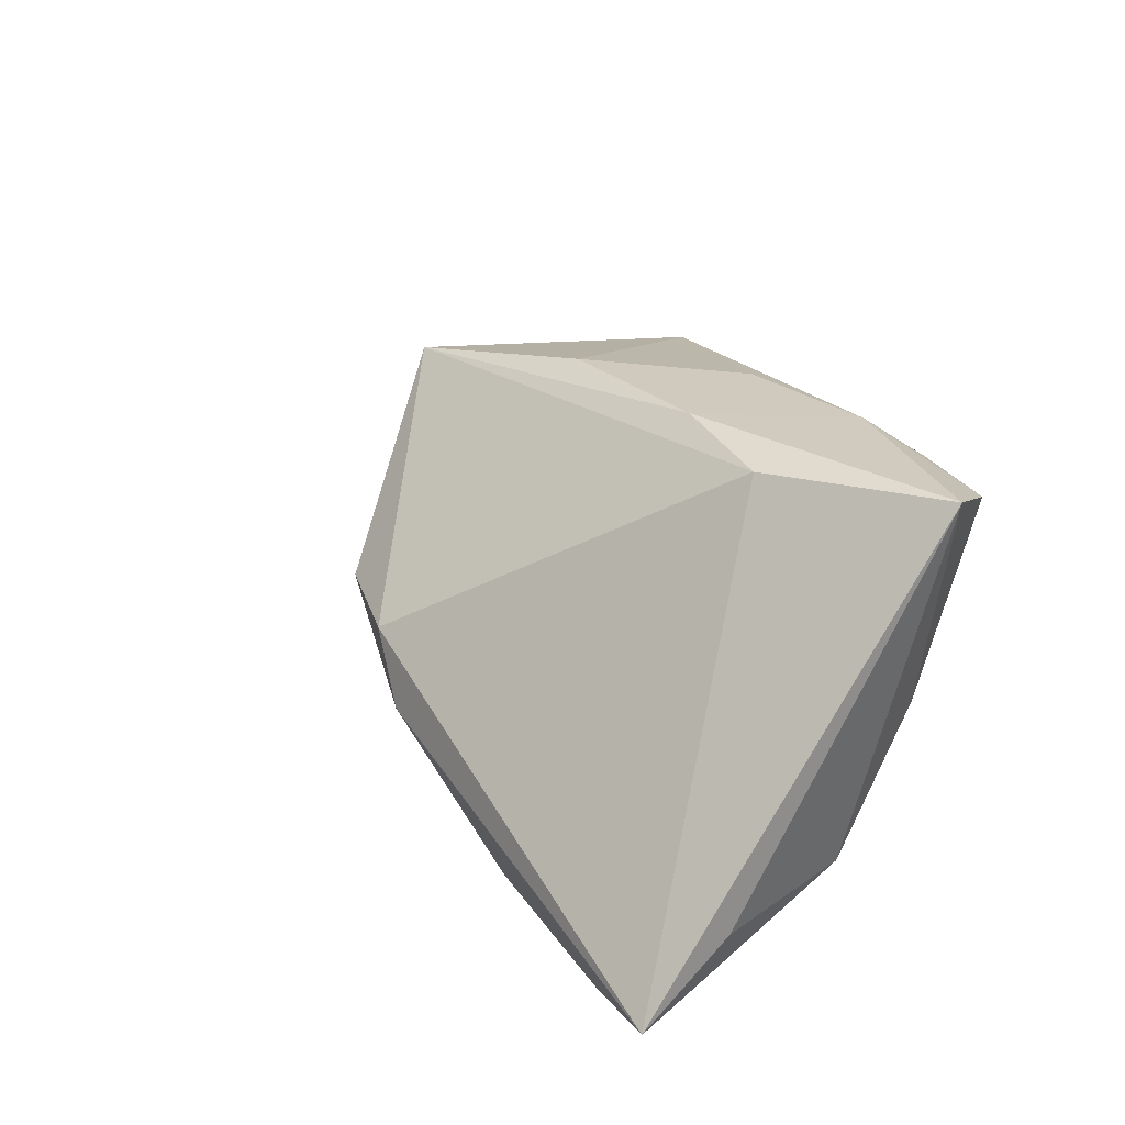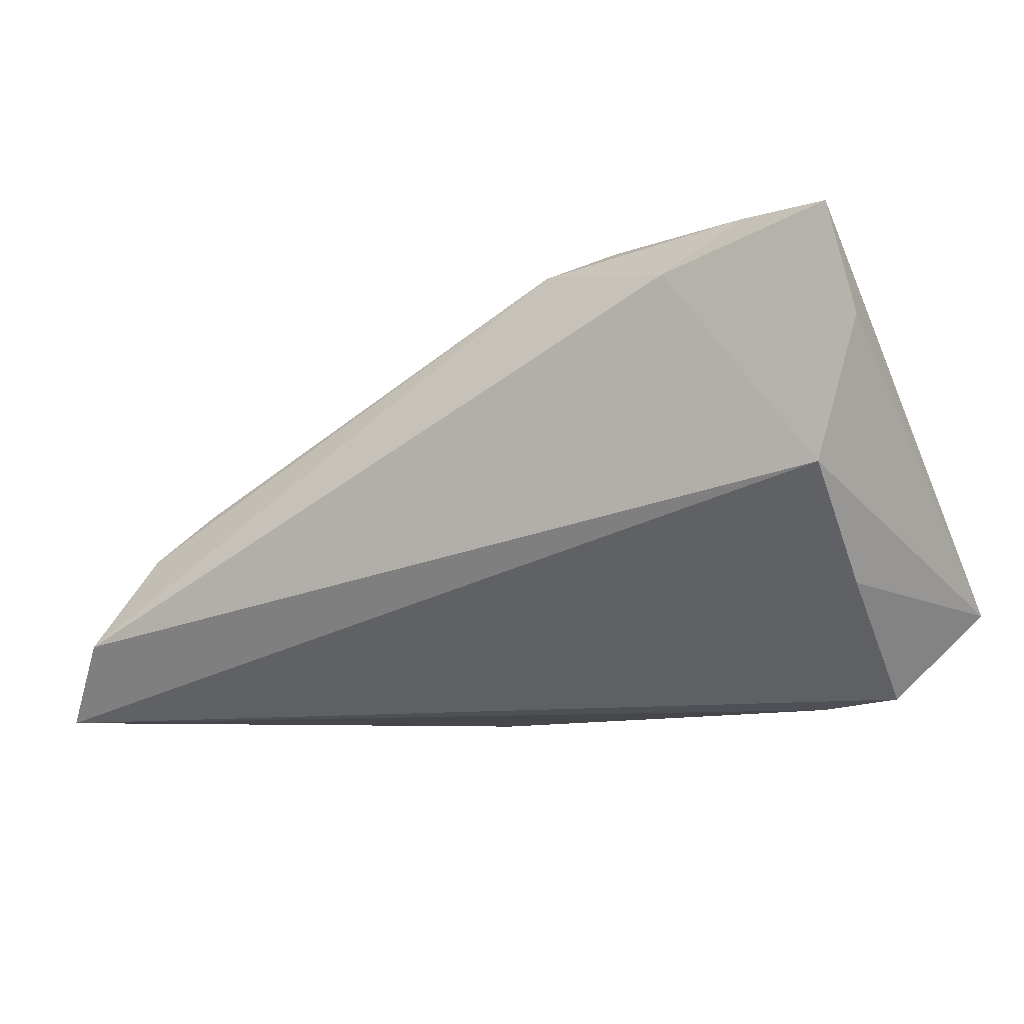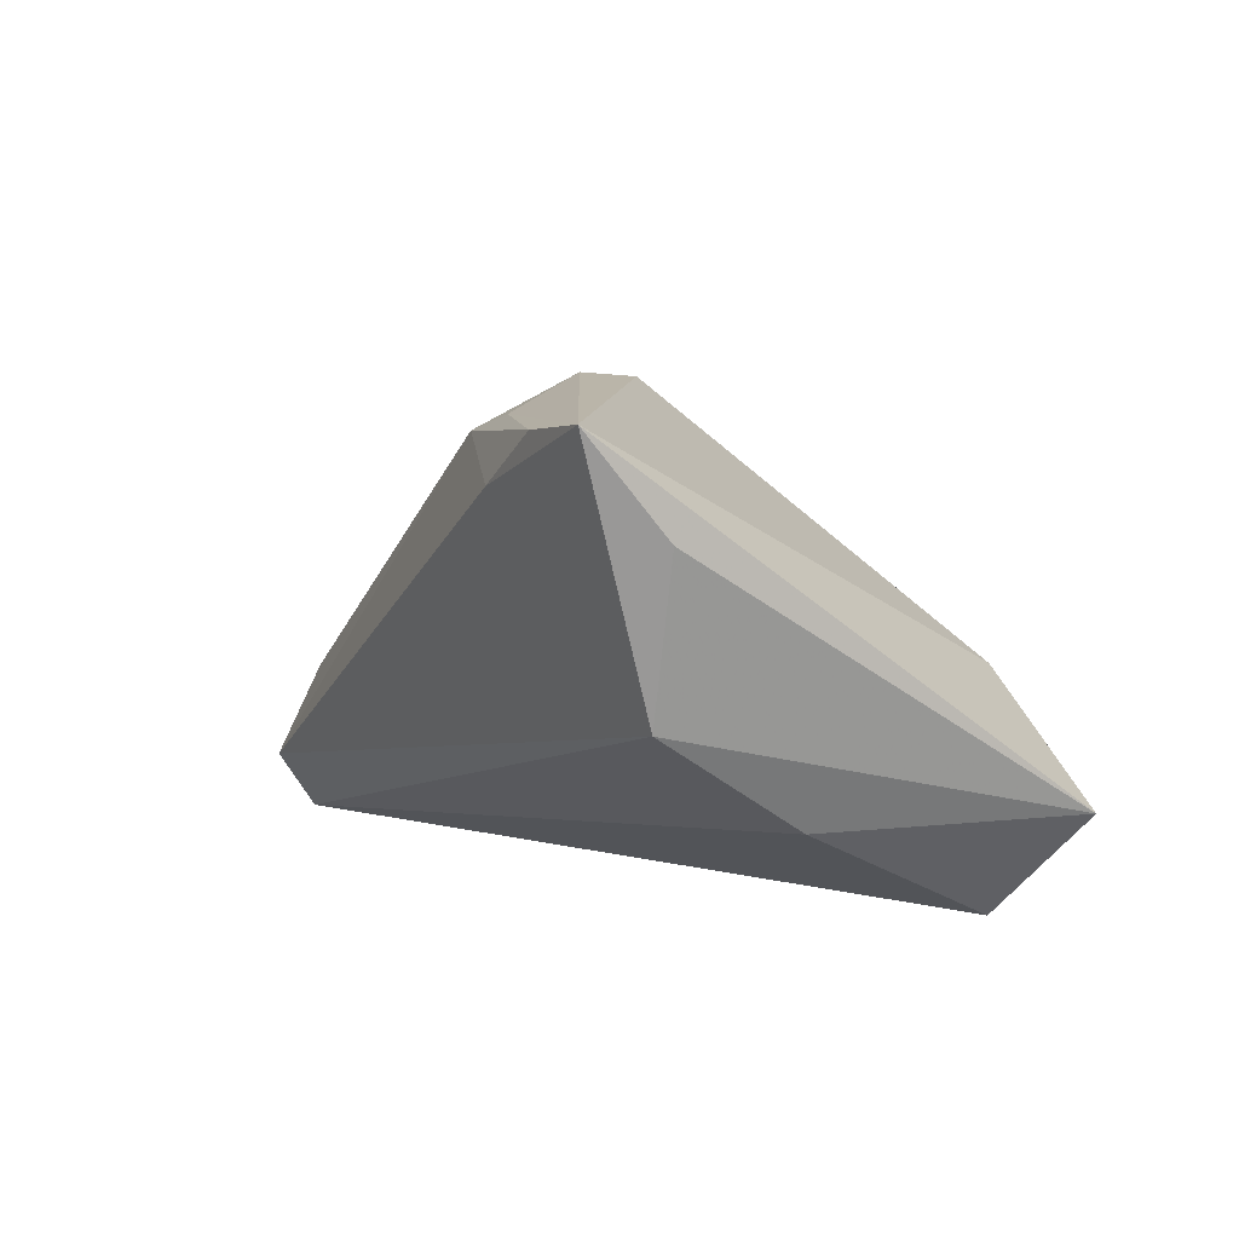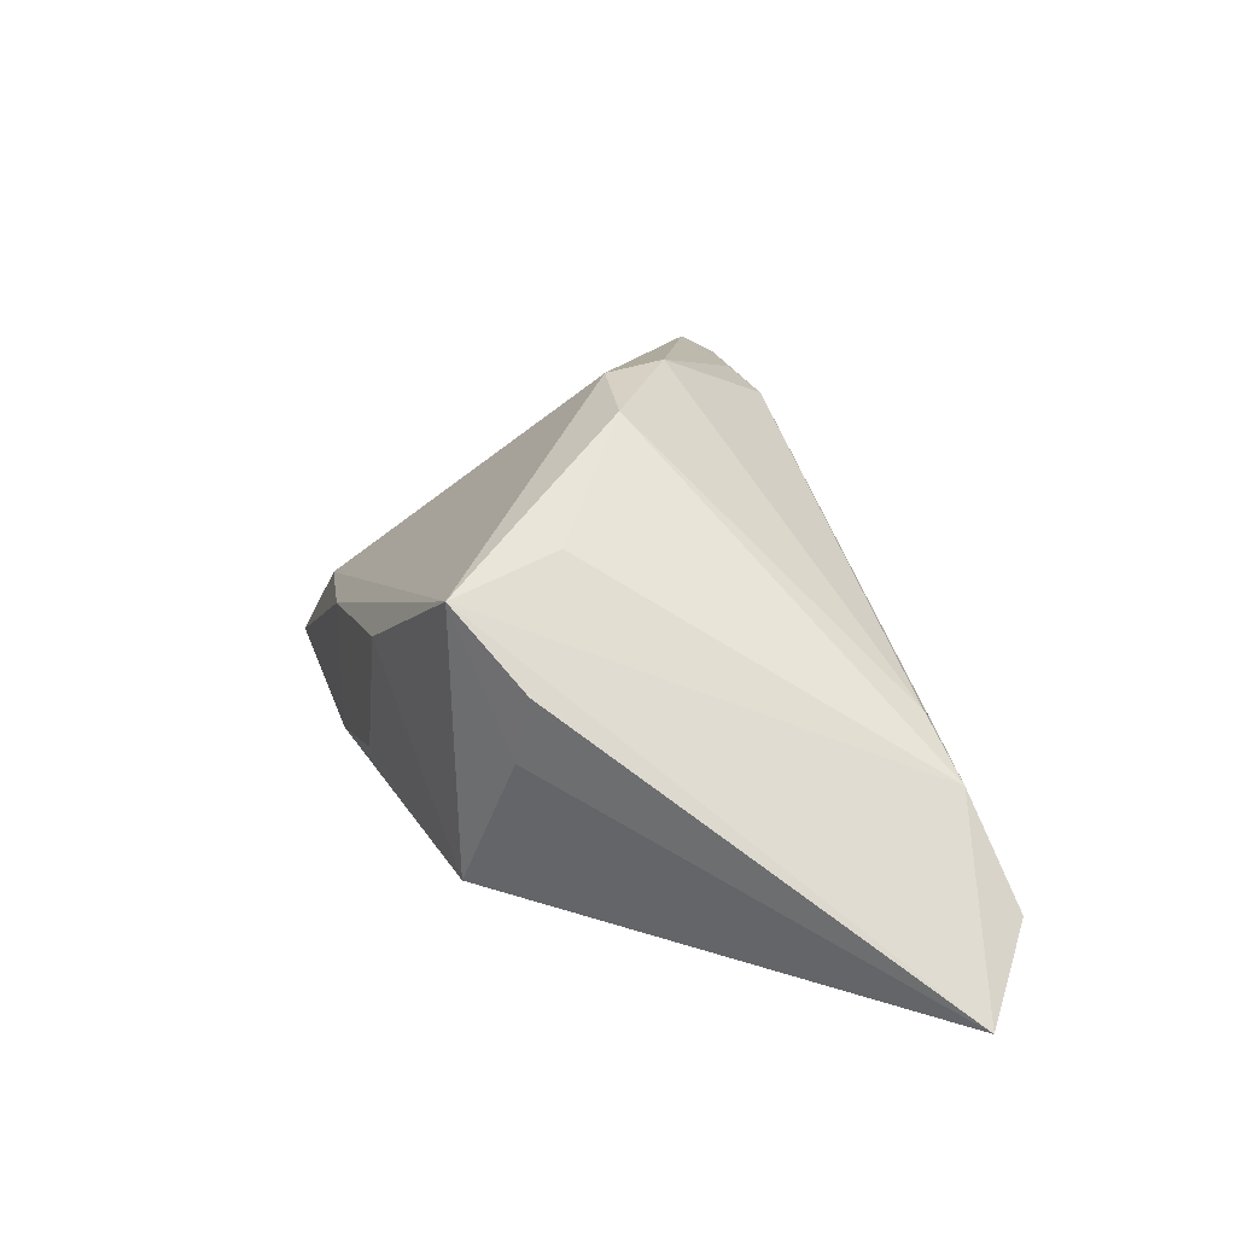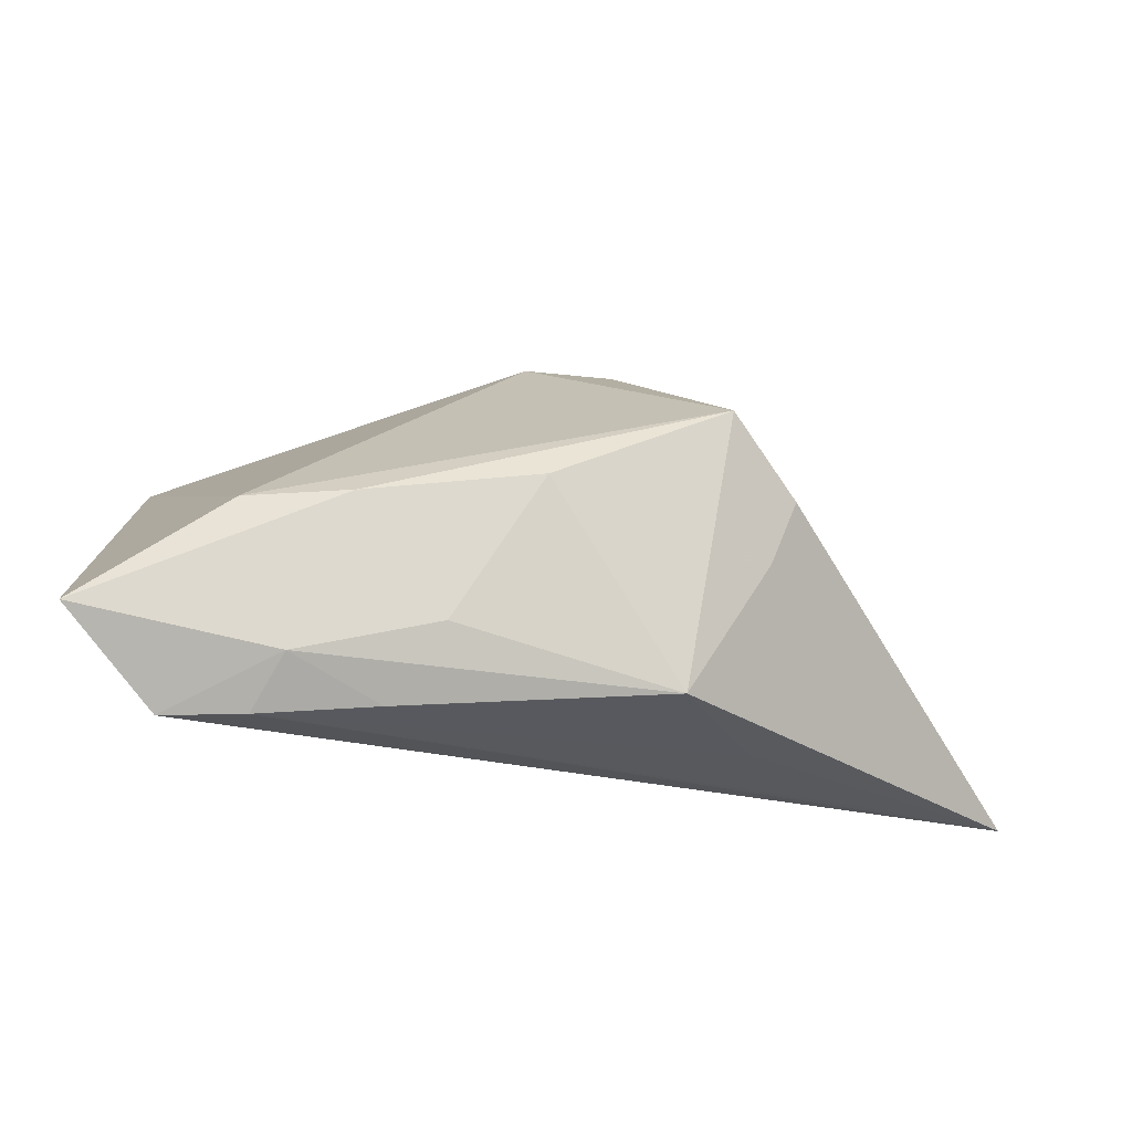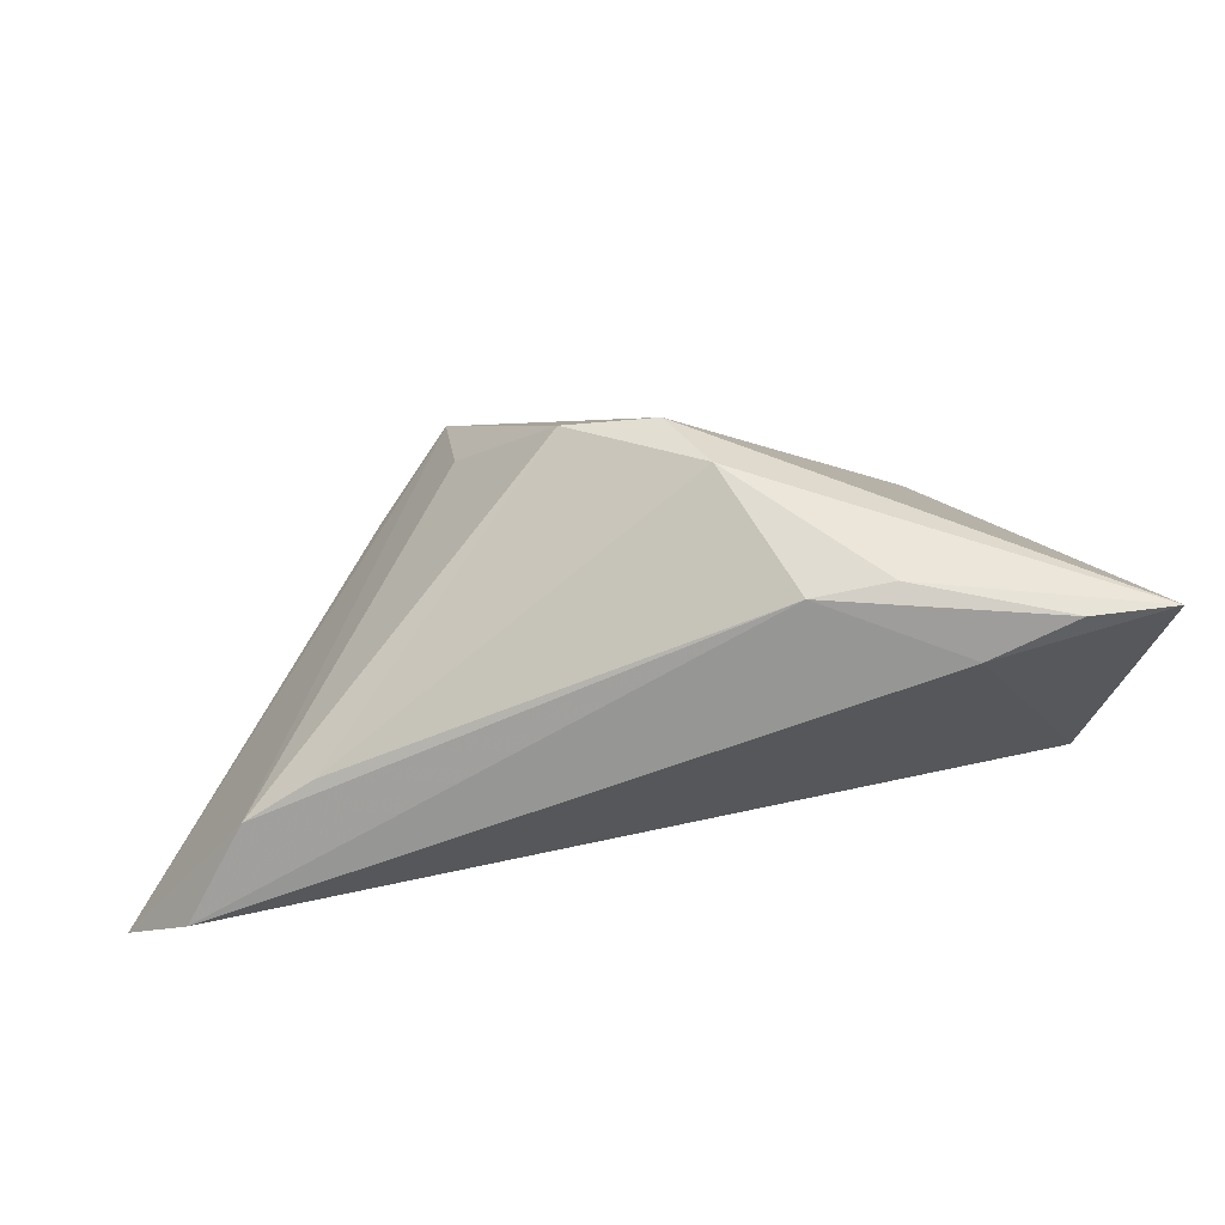
<metadata>
{"format":"obj","ext":"obj","renderer":"f3d","projection":"perspective","resolution":1024,"background":"white","views":[{"elev":25.6,"azim":62.1,"up":"+Y"},{"elev":-19.3,"azim":29.5,"up":"+Z"},{"elev":3.4,"azim":68.4,"up":"+Z"},{"elev":17.7,"azim":-106.9,"up":"+Z"},{"elev":-22.9,"azim":177.9,"up":"+Z"},{"elev":40.3,"azim":-3.2,"up":"+Z"}]}
</metadata>
<code>
v 0.03856 0.0006157 -0.01319
v -0.0279 0.005874 -0.02112
v 0.02216 0.0259 -0.01681
v 0.02809 0.02546 0.0007393
v 0.02684 -0.02562 0.01799
v -0.05346 -0.02562 -0.01476
v 0.01208 0.02194 -0.02144
v -0.04693 -0.02201 -0.003486
v -0.00257 0.0008407 0.02939
v 0.01549 0.02741 0.0007882
v -0.02944 0.01805 -0.003187
v -0.01954 0.02142 -0.01944
v 0.005603 0.02601 -0.01332
v 0.001939 -0.007223 0.02952
v -0.06128 -0.01922 -0.02239
v 0.04597 -0.0154 0.01303
v -0.0391 -0.02107 0.001465
v 0.01882 -0.02078 0.02468
v -0.03263 0.01735 0.004687
v -0.02409 0.01159 0.01675
v -0.0431 -0.009627 -0.02228
v -0.00479 0.02723 0.003086
v 0.02599 0.0218 -0.02239
v -0.02519 0.02374 0.01274
v 0.03584 0.02097 -0.02239
v 0.04569 0.0264 -0.01172
v 0.04614 -0.02403 0.02308
v -0.0131 0.002427 0.02764
v 0.009828 -0.02145 0.02332
v 0.04036 -0.01502 -0.003548
v 0.03646 -0.0249 0.02282
f 8 24 15
f 8 17 28
f 15 30 6
f 6 8 15
f 27 30 16
f 15 25 1
f 1 30 15
f 24 28 9
f 9 4 24
f 27 4 9
f 15 12 2
f 15 24 19
f 20 28 24
f 24 8 20
f 20 8 28
f 5 30 27
f 5 6 30
f 15 2 21
f 24 12 11
f 11 19 24
f 11 12 15
f 15 19 11
f 26 1 25
f 26 4 27
f 30 1 26
f 27 16 26
f 26 16 30
f 23 2 12
f 23 21 2
f 23 25 15
f 15 21 23
f 24 4 10
f 4 26 10
f 22 12 24
f 22 13 12
f 24 10 22
f 22 10 13
f 31 5 27
f 7 23 12
f 13 10 3
f 3 10 26
f 23 7 3
f 3 26 25
f 25 23 3
f 12 13 3
f 3 7 12
f 5 31 29
f 17 8 29
f 8 6 29
f 6 5 29
f 27 9 14
f 14 9 28
f 28 17 14
f 17 29 14
f 18 29 31
f 18 14 29
f 18 31 27
f 27 14 18

</code>
